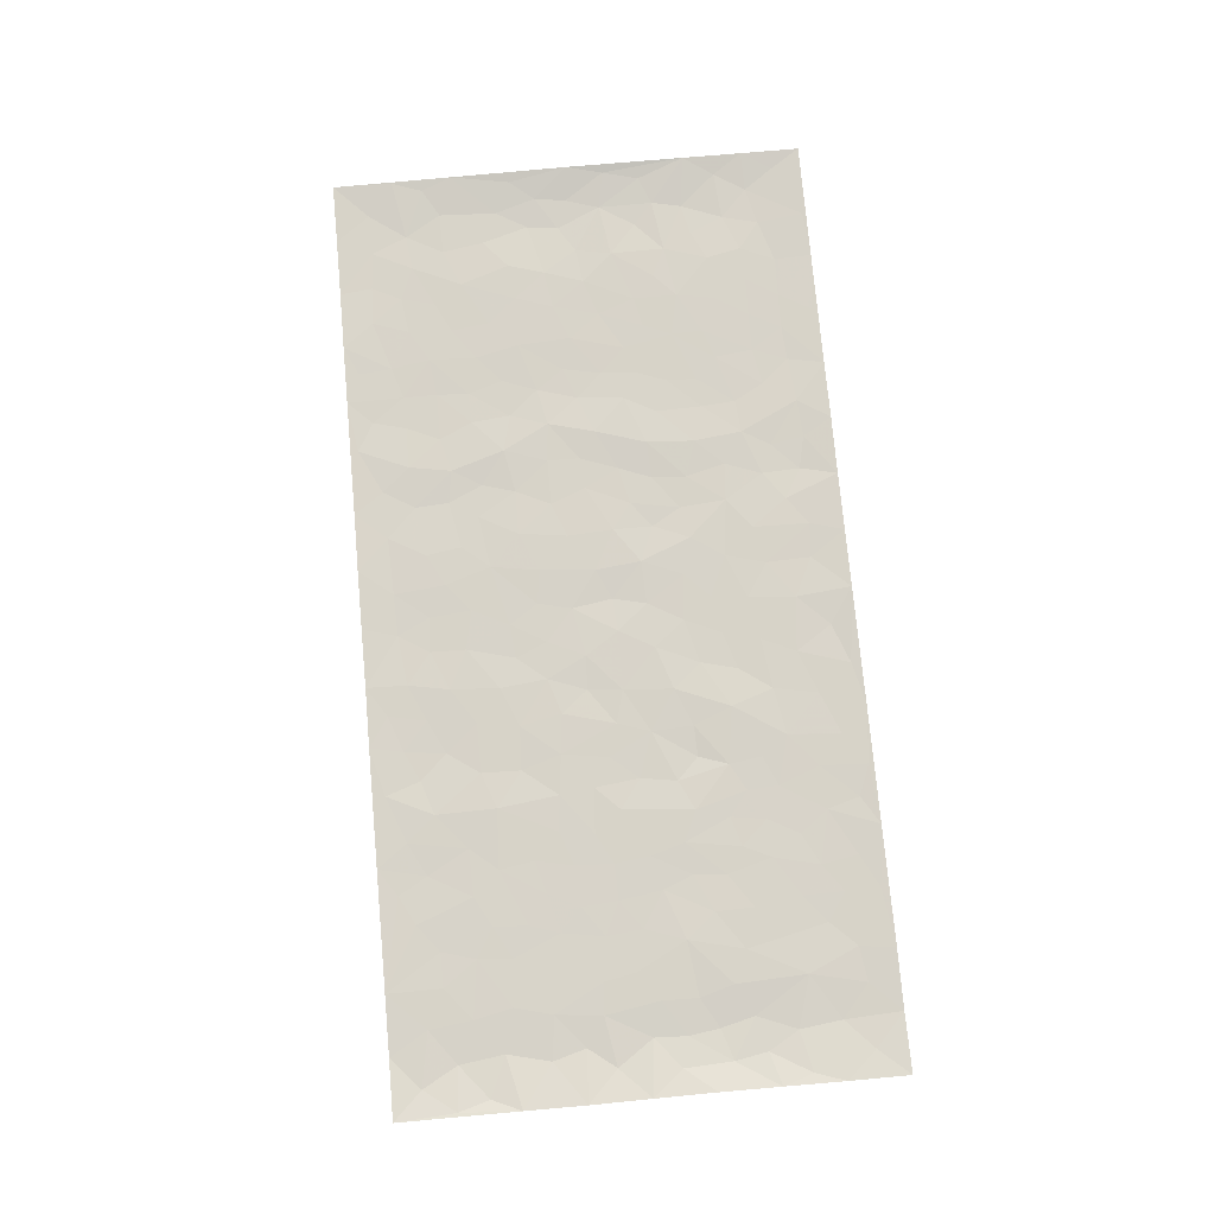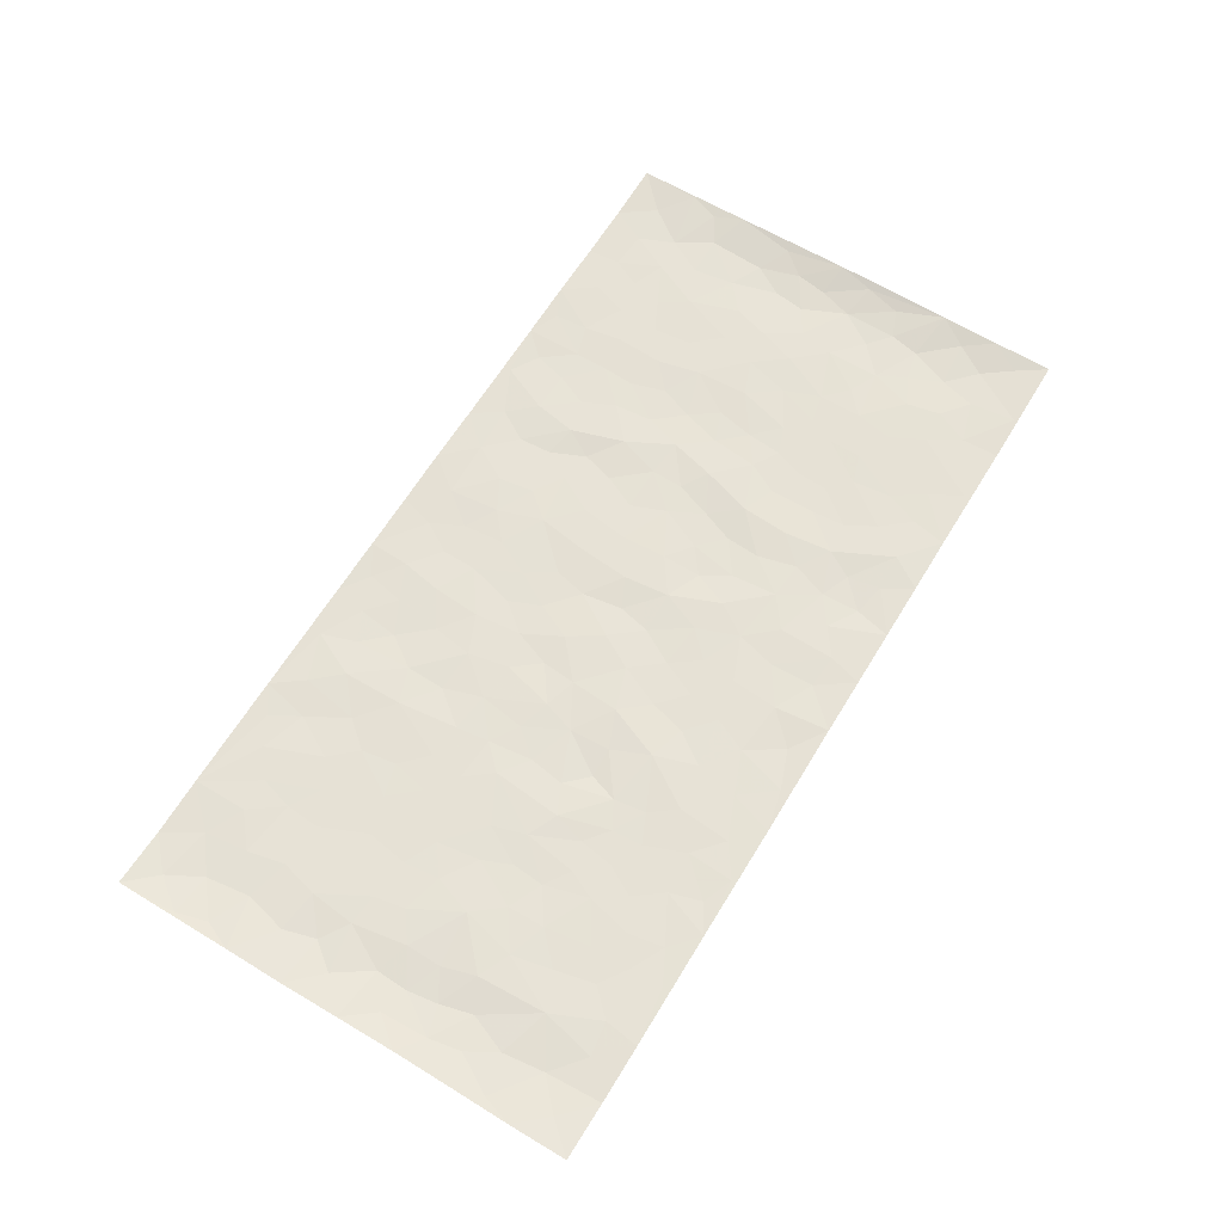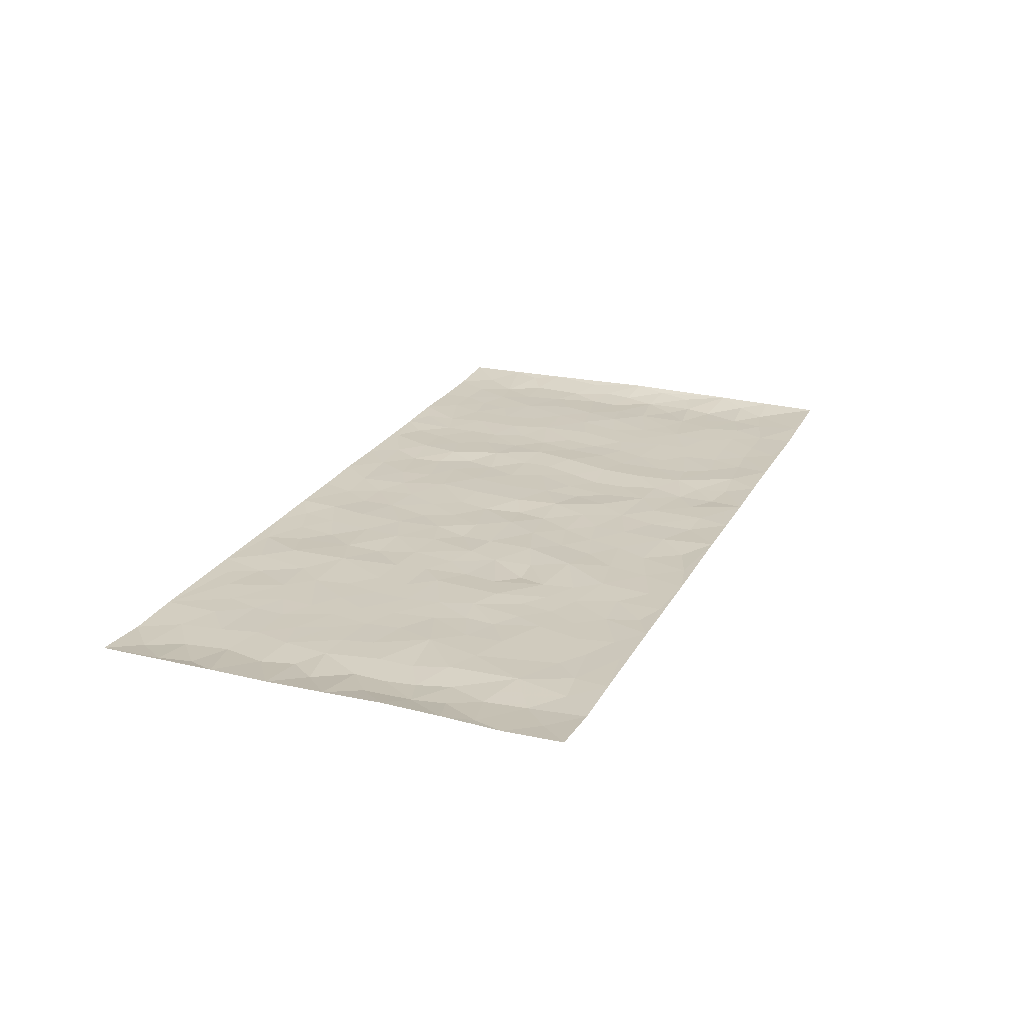
<metadata>
{"format":"obj","ext":"obj","renderer":"f3d","projection":"perspective","resolution":1024,"background":"white","views":[{"elev":75.7,"azim":-95.2,"up":"+Z"},{"elev":64.0,"azim":-58.7,"up":"+Z"},{"elev":23.1,"azim":-67.9,"up":"+Z"}]}
</metadata>
<code>
v -0.975 0.000585 0.009421
v -0.9742 0.9997 0.008393
v 0.9758 0.0002068 0.006476
v 0.9755 1 0.006564
v -0.7925 0.3924 -0.001764
v -0.9742 0.4997 0.01018
v -0.8534 0.3574 -0.006395
v 0.0001279 0.0006756 0.003247
v -0.9742 0.2504 0.01065
v -0.9181 0.3375 -0.001065
v -0.7315 -0.000156 0.002182
v -0.975 0.1253 0.00651
v -0.7072 0.2921 0.001154
v -0.8531 0.0003075 -0.0006403
v -0.8362 0.288 -0.004885
v -0.4878 0.0002179 0.002315
v -0.9537 0.1879 0.004191
v -0.2916 0.1658 0.001455
v -0.7726 0.3216 0.001556
v -0.8586 0.1191 -0.00499
v -0.9197 0.06269 0.001249
v -0.7922 0.06273 -0.001278
v -0.6698 0.1254 -0.001562
v -0.7209 0.07313 -0.0001153
v -0.8695 0.2065 -0.003552
v -0.9057 0.2696 -0.001702
v -0.766 0.1758 0.001403
v -0.6892 0.2085 -0.0004469
v -0.8597 0.4883 -0.005134
v -0.9736 0.3749 0.01291
v -0.7304 0.9996 0.002197
v -0.5339 0.2213 -0.0004315
v 0.2586 0.1562 -0.002571
v -0.9746 0.7501 0.009216
v -0.365 0.3924 -0.001567
v -0.7789 0.7537 -0.0005378
v -0.7955 0.8324 -0.001075
v -0.5785 0.4421 -0.001078
v -0.597 0.6062 -0.0005523
v -0.4879 0.9999 0.001824
v -0.9522 0.6877 0.005898
v -0.6583 0.5629 -0.0008748
v -0.3885 0.7547 0.00276
v -0.5066 0.2789 -0.0008126
v -0.4571 0.224 -0.00186
v -0.4925 0.1608 -0.001598
v -0.4458 0.6366 0.000304
v -0.3643 0.5596 -0.0001616
v 0.1645 0.4735 0.0007923
v -0.3314 0.22 -0.0003463
v -0.2095 0.6109 0.0006031
v -0.373 0.6292 0.00103
v -0.3004 0.05585 0.0005381
v -0.6242 0.7112 -0.0009043
v -0.3926 0.1931 -0.00156
v -0.8679 0.6184 -0.004205
v -0.03748 0.3478 -0.00142
v 0.05726 0.3391 0.0006682
v 0.2963 0.4508 -0.002327
v -0.09454 0.5517 0.0008805
v -0.1643 0.556 -0.002164
v 0.0917 0.6307 0.002144
v -0.6297 0.3456 0.0001392
v -0.7452 0.5745 -1.095e-05
v -0.9475 0.8109 0.002101
v -0.5568 0.1275 -0.0008859
v -0.3657 0.01044 0.001579
v -0.7912 0.4663 -5.231e-05
v -0.614 0.1707 -0.0009125
v -0.6112 0.01648 0.001503
v -0.2436 -2.146e-05 0.002057
v -0.6127 0.08649 -0.0011
v -0.5439 0.05146 -0.0001193
v -0.4291 0.03574 -0.0003136
v -0.4486 0.1026 -0.001337
v -0.8872 0.6868 -0.002756
v -0.9665 0.8749 0.007055
v -0.7332 0.5095 0.0005427
v -0.0003031 0.9999 0.001926
v -0.7993 0.676 -0.0002667
v -0.5589 0.3142 -0.001705
v -0.5097 0.4608 5.29e-05
v 0.006506 0.5716 -0.001657
v -0.04911 0.4829 0.0008222
v 0.003516 0.4196 -0.001811
v -0.1233 0.127 -0.0009651
v -0.5663 0.6706 -0.0005736
v -0.911 0.5625 -0.001495
v -0.7288 0.6917 -0.0007612
v -0.4463 0.296 -0.001294
v -0.6281 0.2664 0.0002642
v -0.4985 0.6888 -0.0007224
v -0.1715 0.4848 0.0006043
v -0.2607 0.4357 -0.001092
v -0.644 0.6497 -0.0009076
v -0.01054 0.1158 0.0006051
v -0.4128 0.5101 0.001242
v -0.341 0.2874 -0.0006429
v -0.2389 0.5034 0.0009807
v -0.179 0.3817 0.003025
v -0.9751 0.6252 0.008554
v -0.7019 0.6234 -0.0005817
v -0.8096 0.5801 -0.0009128
v -0.3602 0.1085 -0.0005101
v -0.5184 0.5333 -0.0002571
v -0.6795 0.4058 0.002316
v -0.129 0.3235 -0.0003482
v -0.1482 0.2486 -0.001501
v -0.515 0.612 -0.0003737
v 0.1078 0.7298 0.001276
v -0.003087 0.214 0.0002928
v -0.072 0.2725 -0.001157
v 0.005115 0.2877 -0.0006233
v -0.4267 0.3629 0.001741
v -0.1952 0.1829 -0.0003131
v -0.6507 0.488 -0.0003969
v -0.5535 0.3806 -0.001409
v -0.4891 0.391 0.0008527
v -0.3055 0.524 -0.0007603
v -0.2569 0.3497 -0.0003811
v -0.353 0.4667 -0.002162
v -0.225 0.2702 0.003471
v -0.08982 0.411 0.000767
v -0.5914 0.5317 -0.0008199
v -0.09101 0.1974 -0.0006734
v -0.2123 0.09214 -0.0003172
v -0.3964 0.2571 -0.001038
v -0.9227 0.4374 0.0009581
v -0.8627 0.4205 -0.00572
v 0.09181 0.4225 0.002457
v 0.2073 0.2368 0.000624
v 0.08213 0.517 0.001939
v 0.01961 0.488 -0.003203
v 0.1652 0.3924 -0.002163
v 0.7886 0.4966 -0.001849
v 0.2189 0.4333 -0.001633
v 0.2652 0.3126 -0.001376
v 0.1594 0.5676 0.001304
v 0.1216 0.9999 0.003767
v -0.2912 0.6198 0.0004634
v 0.4221 0.8811 -0.00176
v 0.4874 0.9998 0.001844
v -0.2135 0.7817 -0.000487
v -0.05828 0.8652 -0.00194
v -0.3197 0.3478 -0.00466
v -0.4563 0.566 0.0001455
v -0.07347 0.05146 -0.001921
v -0.1572 0.0206 0.0008862
v 0.1217 0.0005588 0.001762
v 0.01321 0.8613 -0.001656
v -0.01654 0.7004 -0.0007519
v 0.4202 0.1952 -0.001143
v 0.3398 0.2888 0.00271
v 0.5893 0.5263 0.001368
v 0.5229 0.5469 -0.001544
v 0.4537 0.1337 -0.0007794
v 0.5206 0.2265 -0.0009166
v 0.4123 0.3607 -1.508e-06
v 0.02268 0.6412 -0.0009016
v -0.05883 0.6279 -0.001158
v -0.146 0.7302 0.0009511
v -0.08608 0.6937 -0.001892
v -0.05998 0.792 -0.0007586
v -0.1357 0.6333 -0.0002679
v 0.02057 0.7756 -8.639e-05
v 0.2435 0.9996 0.002042
v -0.01906 0.928 -0.001311
v -0.2684 0.8474 -0.003531
v -0.1987 0.8813 -0.001638
v -0.3145 0.7818 -0.0002327
v -0.2444 1 0.001662
v -0.2272 0.6967 0.001285
v -0.3164 0.7007 -0.001432
v -0.1395 0.8305 0.001169
v -0.1217 0.9994 0.003109
v 0.2167 0.7466 -0.001285
v 0.173 0.6677 0.001442
v 0.325 0.5951 -0.0005197
v 0.2594 0.5226 -0.001256
v 0.2649 0.6662 -0.002068
v 0.4223 0.7447 -0.0002338
v 0.354 0.6835 0.003017
v 0.2846 0.7339 -0.002985
v 0.06778 0.9305 0.0004929
v 0.07808 0.8241 0.0006481
v 0.1442 0.8591 0.0007631
v 0.2487 0.8742 -0.002525
v 0.3199 0.7942 0.002528
v 0.2308 0.5957 -0.0005811
v -0.8775 0.8685 -0.003877
v -0.6796 0.8176 -0.001406
v -0.8652 0.7757 -0.003364
v -0.852 0.9998 -0.0007658
v -0.9173 0.9409 -0.0004457
v -0.806 0.9223 -0.00175
v -0.7298 0.8863 -1.601e-05
v -0.6034 0.9306 0.000133
v -0.6594 0.8868 -0.0009285
v -0.6847 0.7466 -0.001422
v -0.5583 0.815 -9.757e-05
v -0.6195 0.7819 -0.000582
v -0.5096 0.9022 -0.002092
v -0.3904 0.8793 0.002121
v -0.5435 0.9616 -0.0001273
v -0.463 0.8167 -0.0008276
v -0.4416 0.9375 0.001322
v -0.3447 0.9743 0.0008361
v -0.5096 0.7612 -0.0006167
v -0.3198 0.9026 -0.001909
v -0.2581 0.9319 -0.001732
v 0.1552 0.7857 -0.0001431
v 0.253 0.805 -0.002662
v 0.1868 0.9345 4.712e-05
v 0.3912 0.8129 -0.0002278
v 0.3353 0.8816 0.00187
v 0.3795 0.9838 0.001174
v 0.287 0.9386 -0.0009553
v 0.4396 0.9494 -0.001665
v 0.3789 0.4932 0.003483
v 0.3242 0.5287 -0.001312
v 0.4819 0.6042 -0.002009
v 0.4301 0.6647 -0.001156
v 0.4041 0.588 0.001637
v 0.3515 0.1888 0.001476
v 0.4794 0.3339 -0.001309
v 0.4574 0.5223 -0.001442
v 0.3454 0.3875 0.00384
v -0.1237 0.9155 0.0003177
v -0.1831 0.9591 -0.0005775
v 0.3191 0.1317 -0.00247
v 0.6092 0.01307 0.0008576
v 0.2 0.3327 -0.001938
v 0.2701 0.3842 -0.003032
v 0.5815 0.2469 0.0002248
v 0.7315 0.9997 0.0008217
v 0.9748 0.25 0.01061
v 0.4899 0.8129 -0.001879
v 0.7153 0.4872 0.001153
v 0.4864 0.7473 -0.00158
v 0.9742 0.5001 0.01403
v 0.6666 0.2933 0.001181
v 0.5072 0.4677 -0.001925
v 0.775 0.3101 -0.001548
v 0.5591 0.4152 -0.0005926
v 0.4873 0.0005326 0.002474
v 0.08948 0.2511 0.0002452
v 0.503 0.07567 -0.001166
v 0.1337 0.3182 0.001902
v 0.4146 0.2657 -0.0009984
v 0.8708 0.2644 -0.005125
v 0.639 0.4614 -0.0002851
v 0.5755 0.0809 -0.001258
v 0.4469 0.4254 -0.0001224
v 0.6052 0.3712 -4.485e-05
v 0.2854 0.2315 -0.0007469
v 0.4765 0.2707 -0.001325
v 0.2627 0.07698 -0.004066
v 0.3656 0.0002198 0.002791
v 0.2433 0.0005645 0.001444
v 0.1997 0.1133 -0.0004923
v 0.06748 0.1684 -0.0008919
v 0.144 0.1885 0.001225
v 0.6101 0.1465 -0.0008073
v 0.7736 0.4226 -0.0002473
v 0.7453 0.2203 0.0003781
v 0.6483 0.07938 -0.0007179
v 0.6669 0.3842 -4.217e-05
v 0.7154 0.3386 0.0001751
v 0.8827 0.3255 -0.003011
v 0.7425 0.5675 0.0001497
v 0.6895 0.1444 -0.0003687
v 0.7606 0.1489 -0.0005418
v 0.8369 0.3669 -0.004907
v 0.9392 0.3493 0.003007
v 0.8829 0.4384 -0.003778
v 0.5797 0.3123 0.0001119
v 0.8175 0.1048 -0.002357
v 0.3307 0.06169 -0.001297
v 0.4093 0.06728 0.002447
v 0.07043 0.07623 -0.00151
v 0.1418 0.07082 0.000881
v 0.9749 0.7502 0.009716
v 0.7291 0.07781 -0.001188
v 0.6529 0.2148 0.0004793
v 0.9572 0.4246 0.00763
v 0.9038 0.5091 -0.001229
v 0.8056 0.2495 -0.002408
v 0.5308 0.1473 -0.001697
v 0.731 -6.608e-05 0.000314
v 0.5007 0.3936 -0.001359
v 0.937 0.06249 0.001472
v 0.9753 0.125 0.008386
v 0.8371 0.1793 -0.004192
v 0.8955 0.1233 -0.003562
v 0.8263 0.007635 0.00236
v 0.9345 0.1874 0.001398
v 0.6635 0.5556 0.001462
v 0.6897 0.6331 0.0008454
v 0.5836 0.6364 0.001193
v 0.8231 0.6918 -0.002845
v 0.6298 0.7724 -0.000383
v 0.9535 0.6251 0.006791
v 0.7648 0.6421 7.824e-05
v 0.8521 0.5951 -0.006027
v 0.7315 0.7445 0.000612
v 0.8432 0.5304 -0.005342
v 0.9132 0.5741 0.0001526
v 0.8892 0.6596 -0.003435
v 0.6386 0.693 0.0003793
v 0.564 0.7246 0.0004675
v 0.5081 0.675 -0.001573
v 0.8508 0.8532 -0.003883
v 0.71 0.8722 -0.001546
v 0.8096 0.7775 -0.002422
v 0.8947 0.7787 -0.002668
v 0.7781 0.8451 -0.001538
v 0.9723 0.8751 0.007693
v 0.6923 0.8033 -0.0007102
v 0.9511 0.812 0.004843
v 0.7394 0.9327 -0.001412
v 0.8525 1 0.0006836
v 0.6099 0.9998 0.003649
v 0.8182 0.9269 -0.002015
v 0.9044 0.9292 -0.0008434
v 0.6594 0.9359 0.0003057
v 0.5553 0.9028 -0.0005944
v 0.4902 0.8825 -0.001968
v 0.5486 0.9711 0.001095
v 0.5682 0.823 0.0003452
v 0.6344 0.862 -0.0004839
f 29 6 128
f 12 21 20
f 26 10 9
f 55 45 46
f 27 19 15
f 26 9 17
f 101 6 88
f 12 1 21
f 7 15 19
f 125 86 96
f 84 123 85
f 129 29 128
f 25 27 15
f 12 20 17
f 73 75 66
f 22 14 11
f 26 17 25
f 9 12 17
f 25 15 26
f 5 129 7
f 52 146 48
f 55 18 50
f 7 19 5
f 20 27 25
f 124 82 105
f 41 76 34
f 20 14 22
f 14 20 21
f 14 21 1
f 24 22 11
f 24 27 22
f 72 66 69
f 69 32 91
f 70 24 11
f 24 23 27
f 17 20 25
f 27 20 22
f 10 15 7
f 10 26 15
f 23 28 27
f 27 13 19
f 28 23 69
f 13 27 28
f 119 121 94
f 10 7 129
f 6 30 128
f 9 10 30
f 36 192 80
f 80 102 89
f 118 81 44
f 64 103 78
f 115 126 86
f 45 32 46
f 91 63 13
f 129 68 29
f 95 87 54
f 95 54 199
f 202 40 204
f 82 97 105
f 29 88 6
f 18 55 104
f 148 126 71
f 38 82 124
f 50 18 122
f 117 82 38
f 5 19 106
f 82 117 118
f 80 64 102
f 127 45 55
f 194 77 190
f 98 35 114
f 39 124 105
f 127 50 98
f 106 19 13
f 66 75 46
f 39 95 42
f 63 117 38
f 95 89 102
f 101 56 76
f 51 140 99
f 18 53 126
f 62 83 132
f 45 127 90
f 112 113 57
f 103 29 68
f 130 85 58
f 109 39 105
f 35 94 121
f 113 246 58
f 151 165 163
f 120 100 94
f 114 127 98
f 192 190 65
f 95 39 87
f 36 191 37
f 67 104 74
f 56 101 88
f 13 63 106
f 192 34 76
f 268 241 243
f 108 115 125
f 93 84 60
f 133 84 85
f 156 288 157
f 101 76 41
f 80 103 64
f 105 97 146
f 99 61 51
f 92 109 47
f 125 96 111
f 158 227 153
f 75 104 55
f 69 66 32
f 81 91 32
f 106 78 68
f 42 64 78
f 77 34 65
f 24 70 72
f 75 73 16
f 16 71 67
f 2 34 77
f 13 28 91
f 103 56 88
f 56 80 76
f 72 69 23
f 11 16 70
f 16 73 70
f 16 67 74
f 115 18 126
f 24 72 23
f 73 72 70
f 16 74 75
f 72 73 66
f 32 45 44
f 84 83 60
f 66 46 32
f 78 106 116
f 117 63 81
f 67 53 104
f 103 68 78
f 69 91 28
f 36 80 89
f 106 38 116
f 106 68 5
f 81 118 117
f 62 132 138
f 32 44 81
f 53 67 71
f 57 58 85
f 123 100 107
f 93 60 61
f 33 230 224
f 8 96 147
f 132 133 130
f 140 48 119
f 93 100 123
f 122 98 50
f 164 60 160
f 53 71 126
f 125 112 108
f 193 194 195
f 75 55 46
f 63 91 81
f 56 103 80
f 196 198 31
f 18 104 53
f 121 48 97
f 38 106 63
f 118 97 82
f 97 35 121
f 51 172 140
f 130 134 49
f 87 39 109
f 288 252 263
f 97 114 35
f 47 43 92
f 57 113 58
f 248 130 58
f 34 101 41
f 114 90 127
f 116 124 42
f 145 94 35
f 118 114 97
f 167 79 175
f 98 145 35
f 85 123 57
f 43 47 52
f 199 36 89
f 42 78 116
f 159 83 62
f 88 29 103
f 74 104 75
f 118 44 90
f 173 140 172
f 42 95 102
f 190 192 37
f 65 190 77
f 89 95 199
f 125 111 112
f 92 87 109
f 18 115 122
f 177 180 176
f 112 57 107
f 109 105 146
f 93 94 100
f 285 286 275
f 96 86 147
f 137 232 131
f 57 123 107
f 87 92 208
f 49 134 136
f 132 130 49
f 161 164 162
f 50 127 55
f 122 108 107
f 122 107 100
f 48 140 52
f 118 90 114
f 99 119 94
f 123 84 93
f 36 37 192
f 48 121 119
f 120 122 100
f 39 42 124
f 38 124 116
f 248 58 246
f 44 45 90
f 98 122 120
f 146 52 47
f 94 93 99
f 168 209 170
f 212 183 188
f 202 197 200
f 42 102 64
f 107 108 112
f 99 93 61
f 8 280 96
f 112 111 113
f 125 115 86
f 115 108 122
f 128 30 10
f 5 68 129
f 10 129 128
f 132 49 138
f 83 84 133
f 130 133 85
f 83 133 132
f 248 134 130
f 156 152 224
f 151 110 165
f 212 186 211
f 153 224 249
f 254 251 244
f 246 261 262
f 225 158 249
f 49 136 179
f 185 184 150
f 214 188 181
f 181 188 182
f 161 163 174
f 143 170 172
f 110 211 185
f 184 79 167
f 174 228 169
f 62 110 159
f 163 150 144
f 210 169 229
f 170 143 168
f 176 211 110
f 98 120 145
f 94 145 120
f 48 146 97
f 109 146 47
f 148 86 126
f 147 86 148
f 71 8 148
f 8 147 148
f 244 276 254
f 232 136 134
f 174 143 161
f 60 83 160
f 163 162 151
f 159 160 83
f 261 281 262
f 259 281 149
f 219 220 59
f 246 113 111
f 33 255 131
f 157 256 152
f 137 255 153
f 230 278 279
f 262 260 33
f 154 155 242
f 131 255 137
f 248 131 232
f 281 280 149
f 259 258 278
f 220 179 59
f 159 151 160
f 162 160 151
f 164 61 60
f 228 174 144
f 144 174 163
f 159 110 151
f 161 172 164
f 186 184 185
f 161 162 163
f 61 164 51
f 160 162 164
f 187 217 213
f 150 163 165
f 205 202 200
f 79 184 139
f 170 43 173
f 174 169 143
f 161 143 172
f 167 144 150
f 176 180 183
f 172 170 173
f 223 226 221
f 185 150 165
f 99 140 119
f 207 206 203
f 172 51 164
f 43 52 173
f 173 52 140
f 167 175 228
f 228 229 169
f 210 168 169
f 177 110 62
f 189 138 179
f 62 138 177
f 136 232 233
f 181 182 222
f 150 184 167
f 178 180 189
f 49 179 138
f 177 138 189
f 180 178 182
f 178 179 220
f 307 308 304
f 222 223 221
f 215 187 188
f 176 183 212
f 187 213 186
f 214 215 188
f 185 211 186
f 237 181 239
f 182 188 183
f 110 185 165
f 216 215 141
f 211 176 212
f 182 183 180
f 176 110 177
f 213 184 186
f 178 189 179
f 177 189 180
f 195 190 37
f 197 198 200
f 195 194 190
f 34 192 65
f 80 192 76
f 37 196 195
f 194 2 77
f 193 2 194
f 196 37 191
f 31 193 195
f 198 196 191
f 31 195 196
f 199 201 191
f 197 204 31
f 198 191 201
f 31 198 197
f 201 199 54
f 36 199 191
f 54 208 201
f 208 43 205
f 208 54 87
f 198 201 200
f 206 205 203
f 43 170 203
f 210 207 209
f 40 202 206
f 31 204 40
f 197 202 204
f 208 205 200
f 43 203 205
f 205 206 202
f 203 209 207
f 171 40 207
f 40 206 207
f 208 200 201
f 43 208 92
f 170 209 203
f 168 143 169
f 207 210 171
f 168 210 209
f 188 187 212
f 212 187 186
f 166 139 213
f 184 213 139
f 237 214 181
f 215 214 141
f 216 141 218
f 213 217 166
f 142 166 216
f 217 216 166
f 187 215 217
f 216 217 215
f 237 141 214
f 142 216 218
f 223 222 182
f 179 136 59
f 223 220 219
f 267 238 251
f 237 327 141
f 223 182 178
f 158 290 253
f 220 223 178
f 59 233 227
f 233 59 136
f 248 246 131
f 153 249 158
f 251 254 267
f 223 219 226
f 111 261 246
f 297 251 238
f 276 256 157
f 167 228 144
f 229 228 175
f 175 171 229
f 229 171 210
f 260 257 33
f 265 271 272
f 266 289 283
f 269 243 250
f 249 224 152
f 266 283 271
f 227 233 137
f 253 227 158
f 325 313 320
f 135 264 275
f 310 329 239
f 270 298 297
f 249 256 225
f 275 273 269
f 311 222 221
f 155 154 299
f 234 276 157
f 310 311 299
f 222 239 181
f 221 226 155
f 266 263 252
f 242 290 244
f 264 273 275
f 273 264 243
f 242 244 154
f 276 290 225
f 288 234 157
f 240 282 302
f 275 286 306
f 225 290 158
f 234 263 284
f 241 254 276
f 233 232 137
f 137 153 227
f 264 135 238
f 244 251 154
f 260 259 257
f 227 253 219
f 33 224 255
f 154 297 299
f 240 302 307
f 297 154 251
f 264 268 243
f 253 226 219
f 271 284 263
f 277 294 293
f 290 242 253
f 241 234 284
f 59 227 219
f 242 155 226
f 252 245 231
f 157 152 156
f 257 230 33
f 152 256 249
f 278 230 257
f 262 33 131
f 224 153 255
f 259 278 257
f 134 248 232
f 230 279 224
f 96 261 111
f 261 96 280
f 280 281 261
f 246 262 131
f 252 247 245
f 268 267 241
f 283 277 272
f 288 247 252
f 275 274 285
f 295 291 294
f 267 268 264
f 263 234 288
f 309 310 299
f 290 276 244
f 283 272 271
f 267 254 241
f 265 243 241
f 236 240 285
f 297 238 270
f 303 305 298
f 241 276 234
f 221 155 299
f 272 277 293
f 250 243 287
f 286 285 240
f 284 271 265
f 271 263 266
f 295 3 291
f 225 256 276
f 241 284 265
f 289 266 231
f 3 292 291
f 321 235 323
f 293 294 296
f 279 278 258
f 245 279 258
f 279 156 224
f 260 281 259
f 280 8 149
f 262 281 260
f 231 266 252
f 267 264 238
f 306 304 270
f 283 289 295
f 243 269 273
f 236 269 250
f 294 292 296
f 274 236 285
f 269 274 275
f 250 287 293
f 245 289 231
f 236 274 269
f 156 279 247
f 242 226 253
f 247 279 245
f 243 265 287
f 288 156 247
f 265 272 293
f 296 292 236
f 293 287 265
f 295 294 277
f 277 283 295
f 236 250 296
f 289 3 295
f 292 294 291
f 293 296 250
f 300 304 308
f 325 320 235
f 329 330 326
f 270 304 303
f 270 303 298
f 309 305 301
f 135 306 270
f 299 297 298
f 298 309 299
f 238 135 270
f 300 314 305
f 303 300 305
f 304 306 307
f 300 303 304
f 282 319 315
f 322 325 235
f 275 306 135
f 307 306 286
f 240 307 286
f 308 307 302
f 302 282 308
f 308 282 315
f 305 309 298
f 310 309 301
f 310 301 329
f 310 239 311
f 222 311 239
f 299 311 221
f 319 312 315
f 312 323 316
f 301 305 318
f 305 314 316
f 300 308 315
f 316 314 312
f 312 314 315
f 315 314 300
f 323 312 324
f 316 313 318
f 282 4 317
f 330 313 325
f 4 321 324
f 235 320 323
f 282 317 319
f 312 319 317
f 326 325 322
f 316 320 313
f 316 318 305
f 142 218 327
f 327 218 141
f 316 323 320
f 324 312 317
f 4 324 317
f 321 323 324
f 318 313 330
f 328 326 322
f 326 327 329
f 329 327 237
f 326 328 327
f 322 142 328
f 327 328 142
f 329 237 239
f 301 318 330
f 326 330 325
f 330 329 301

</code>
